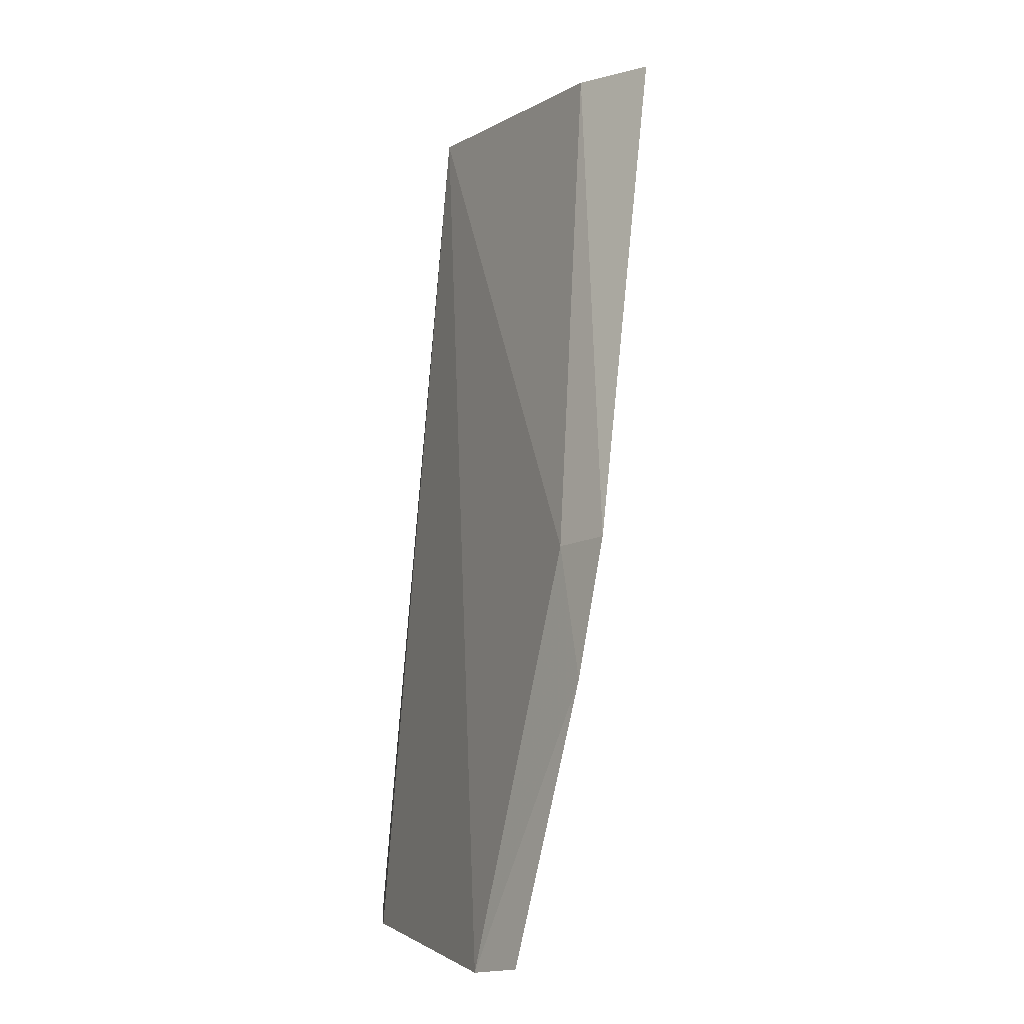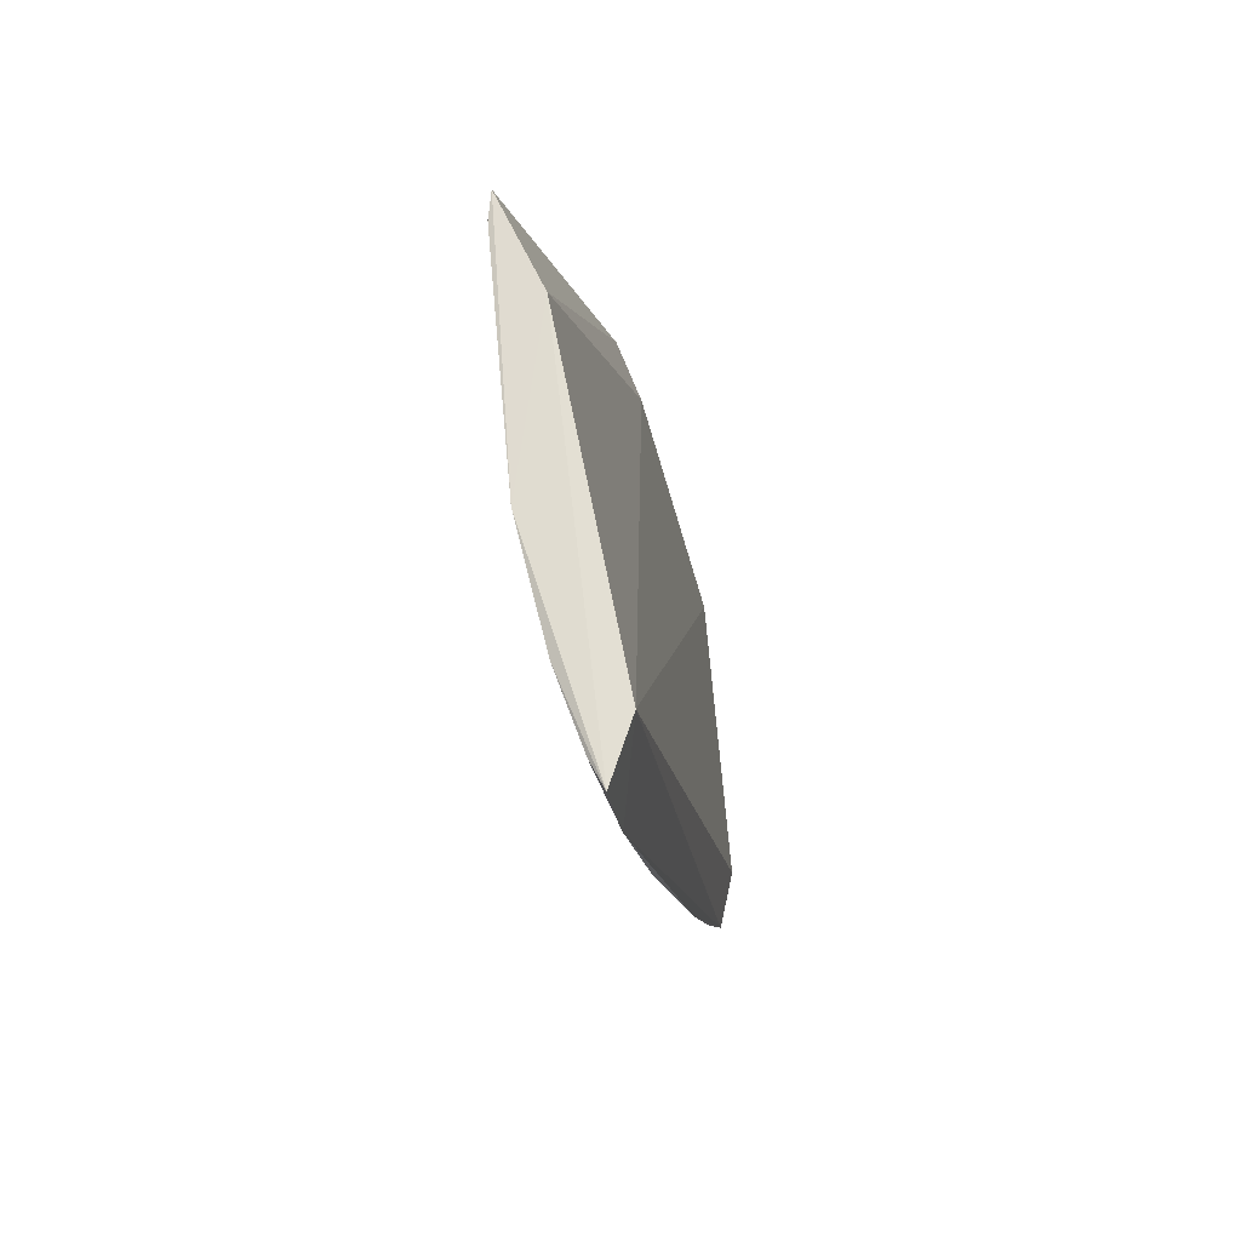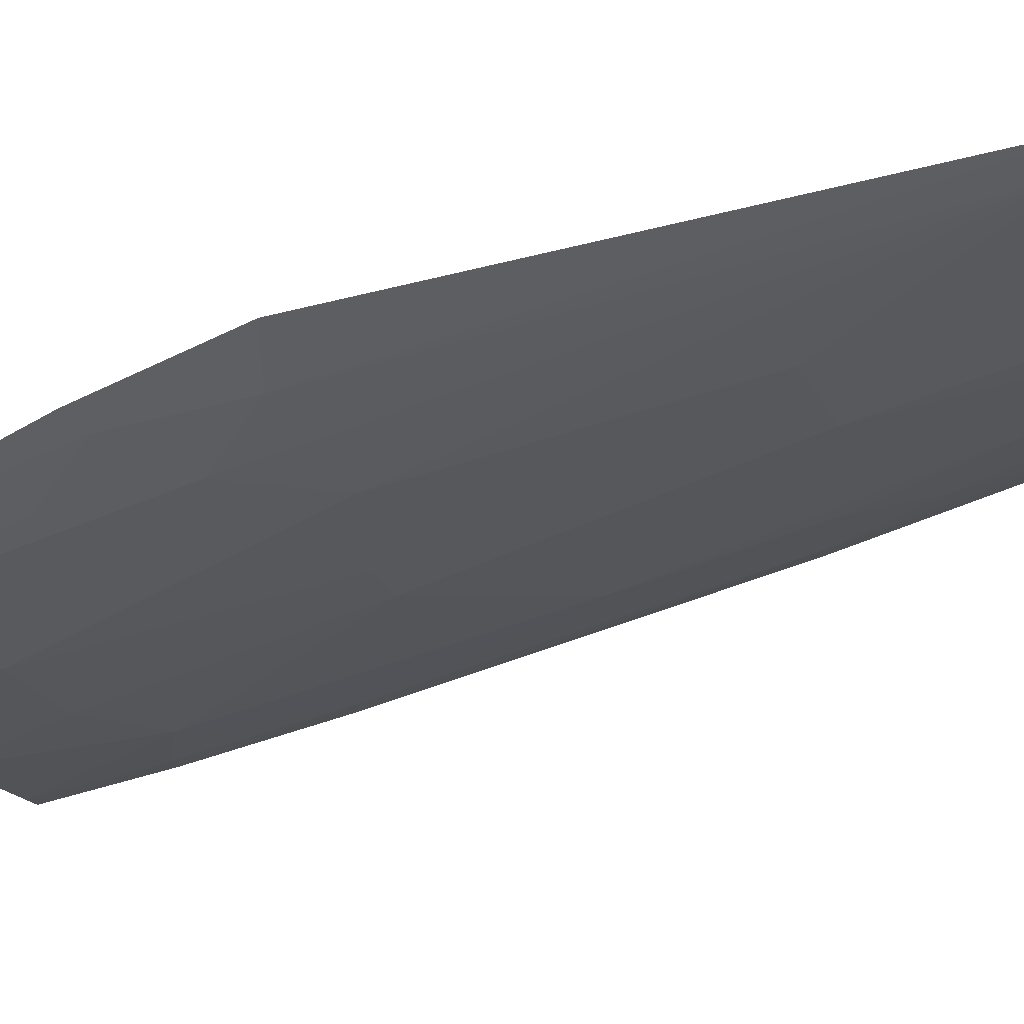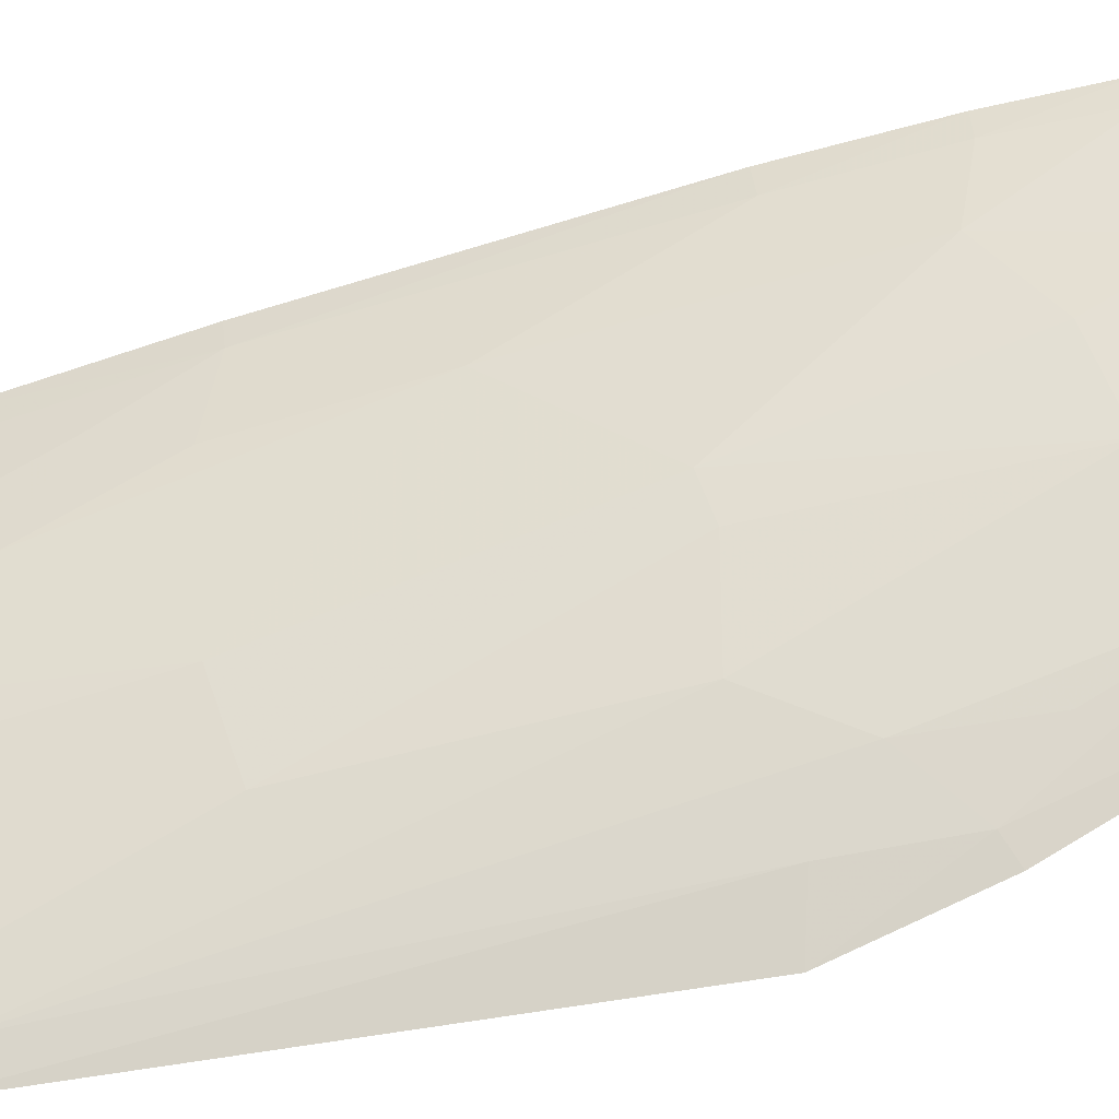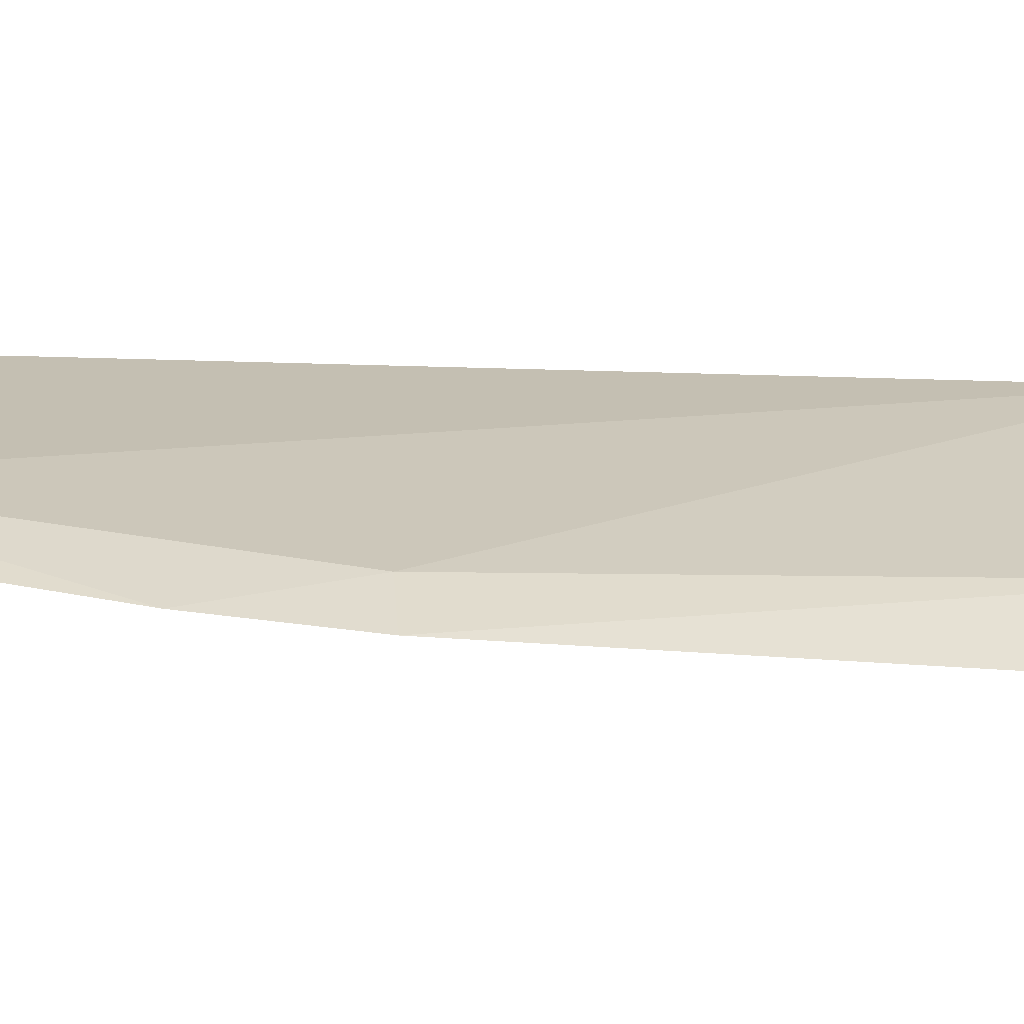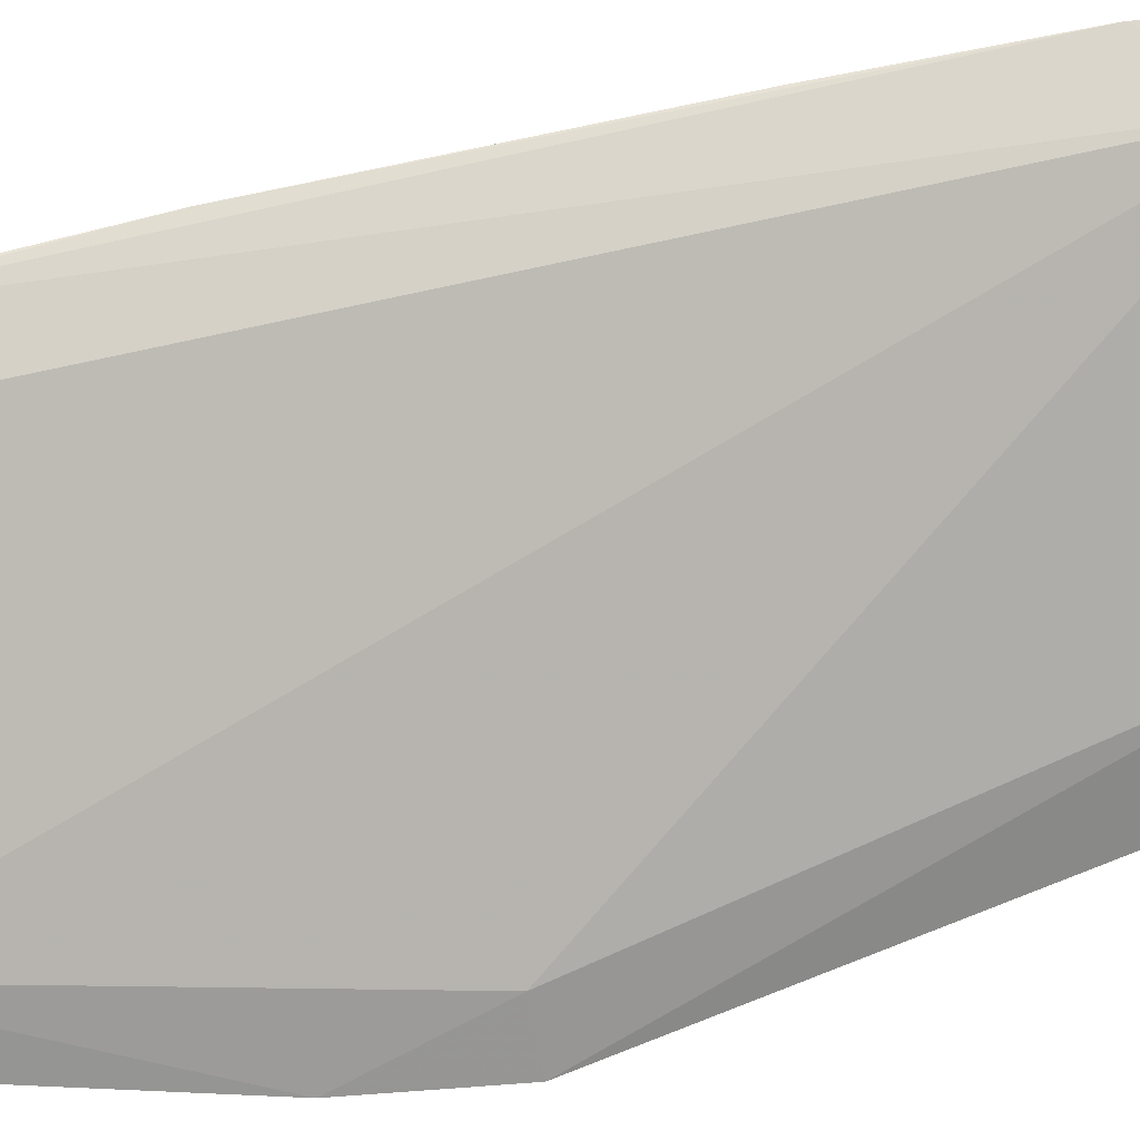
<metadata>
{"format":"obj","ext":"obj","renderer":"f3d","projection":"perspective","resolution":1024,"background":"white","views":[{"elev":-2.4,"azim":-66.1,"up":"+Z"},{"elev":68.6,"azim":129.7,"up":"+Z"},{"elev":-72.8,"azim":-59.1,"up":"+Y"},{"elev":-74.7,"azim":117.7,"up":"+Y"},{"elev":-27.6,"azim":-82.5,"up":"+Y"},{"elev":51.8,"azim":-95.1,"up":"+Y"}]}
</metadata>
<code>
v 0.06594 -0.03382 0.157
v 0.06518 -0.03564 0.1567
v 0.0537 -0.03354 0.09367
v 0.03445 -0.05065 0.09284
v 0.0444 -0.05963 0.1568
v 0.0618 -0.03544 0.1568
v 0.06279 -0.03337 0.1349
v 0.05759 -0.04695 0.1568
v 0.04315 -0.04872 0.1013
v 0.06526 -0.03337 0.1493
v 0.0497 -0.03564 0.09282
v 0.04725 -0.0534 0.1569
v 0.0625 -0.04027 0.1566
v 0.03237 -0.05916 0.113
v 0.04088 -0.04858 0.09406
v 0.04807 -0.05351 0.1399
v 0.04999 -0.04657 0.1181
v 0.05798 -0.03324 0.1107
v 0.03517 -0.0567 0.1219
v 0.06181 -0.03748 0.1423
v 0.04762 -0.04193 0.09406
v 0.03243 -0.05457 0.09372
v 0.04809 -0.0559 0.152
v 0.03873 -0.05578 0.1157
v 0.04777 -0.04873 0.1182
v 0.05267 -0.04894 0.1399
v 0.05233 -0.03948 0.1037
v 0.03313 -0.06057 0.1225
v 0.06429 -0.03528 0.1495
v 0.06191 -0.03515 0.1351
v 0.05964 -0.04212 0.1471
v 0.04773 -0.04412 0.1012
v 0.04592 -0.0586 0.1566
v 0.04322 -0.05338 0.1205
v 0.03636 -0.05344 0.09888
v 0.05498 -0.04909 0.1519
v 0.05479 -0.03503 0.1013
v 0.0527 -0.03525 0.09394
v 0.03639 -0.05832 0.1205
v 0.06198 -0.03989 0.1519
v 0.05748 -0.04673 0.1543
v 0.05702 -0.0397 0.1254
v 0.04566 -0.05837 0.1544
v 0.03412 -0.05825 0.1133
v 0.03412 -0.05359 0.09397
v 0.05571 -0.03338 0.101
v 0.05943 -0.03973 0.1375
v 0.05697 -0.03509 0.1109
v 0.03629 -0.05575 0.1085
f 10 6 1
f 10 3 6
f 10 1 2
f 11 6 3
f 11 4 6
f 12 1 6
f 12 8 1
f 12 5 8
f 13 2 1
f 13 1 8
f 15 4 11
f 18 10 7
f 18 3 10
f 19 12 6
f 19 6 4
f 19 4 14
f 21 9 15
f 21 15 11
f 21 11 3
f 22 14 4
f 22 4 15
f 25 17 16
f 25 9 17
f 26 16 17
f 28 19 14
f 28 5 12
f 28 12 19
f 29 10 2
f 29 2 13
f 30 18 7
f 30 29 20
f 30 7 10
f 30 10 29
f 32 17 9
f 32 9 21
f 32 27 17
f 32 21 27
f 33 8 5
f 34 24 9
f 34 25 16
f 34 9 25
f 35 15 9
f 35 9 24
f 36 23 16
f 36 16 26
f 36 33 23
f 36 8 33
f 38 27 21
f 38 21 3
f 38 37 27
f 38 3 37
f 39 5 28
f 40 29 13
f 40 20 29
f 40 31 20
f 40 13 31
f 41 31 13
f 41 13 8
f 41 8 36
f 41 36 26
f 41 26 31
f 42 31 26
f 42 26 17
f 42 17 27
f 43 16 23
f 43 23 33
f 43 34 16
f 43 24 34
f 43 39 24
f 43 33 5
f 43 5 39
f 44 14 22
f 44 22 35
f 44 24 39
f 44 39 28
f 44 28 14
f 45 35 22
f 45 22 15
f 45 15 35
f 46 37 3
f 46 3 18
f 47 42 30
f 47 30 20
f 47 20 31
f 47 31 42
f 48 42 27
f 48 27 37
f 48 18 30
f 48 30 42
f 48 46 18
f 48 37 46
f 49 44 35
f 49 35 24
f 49 24 44

</code>
